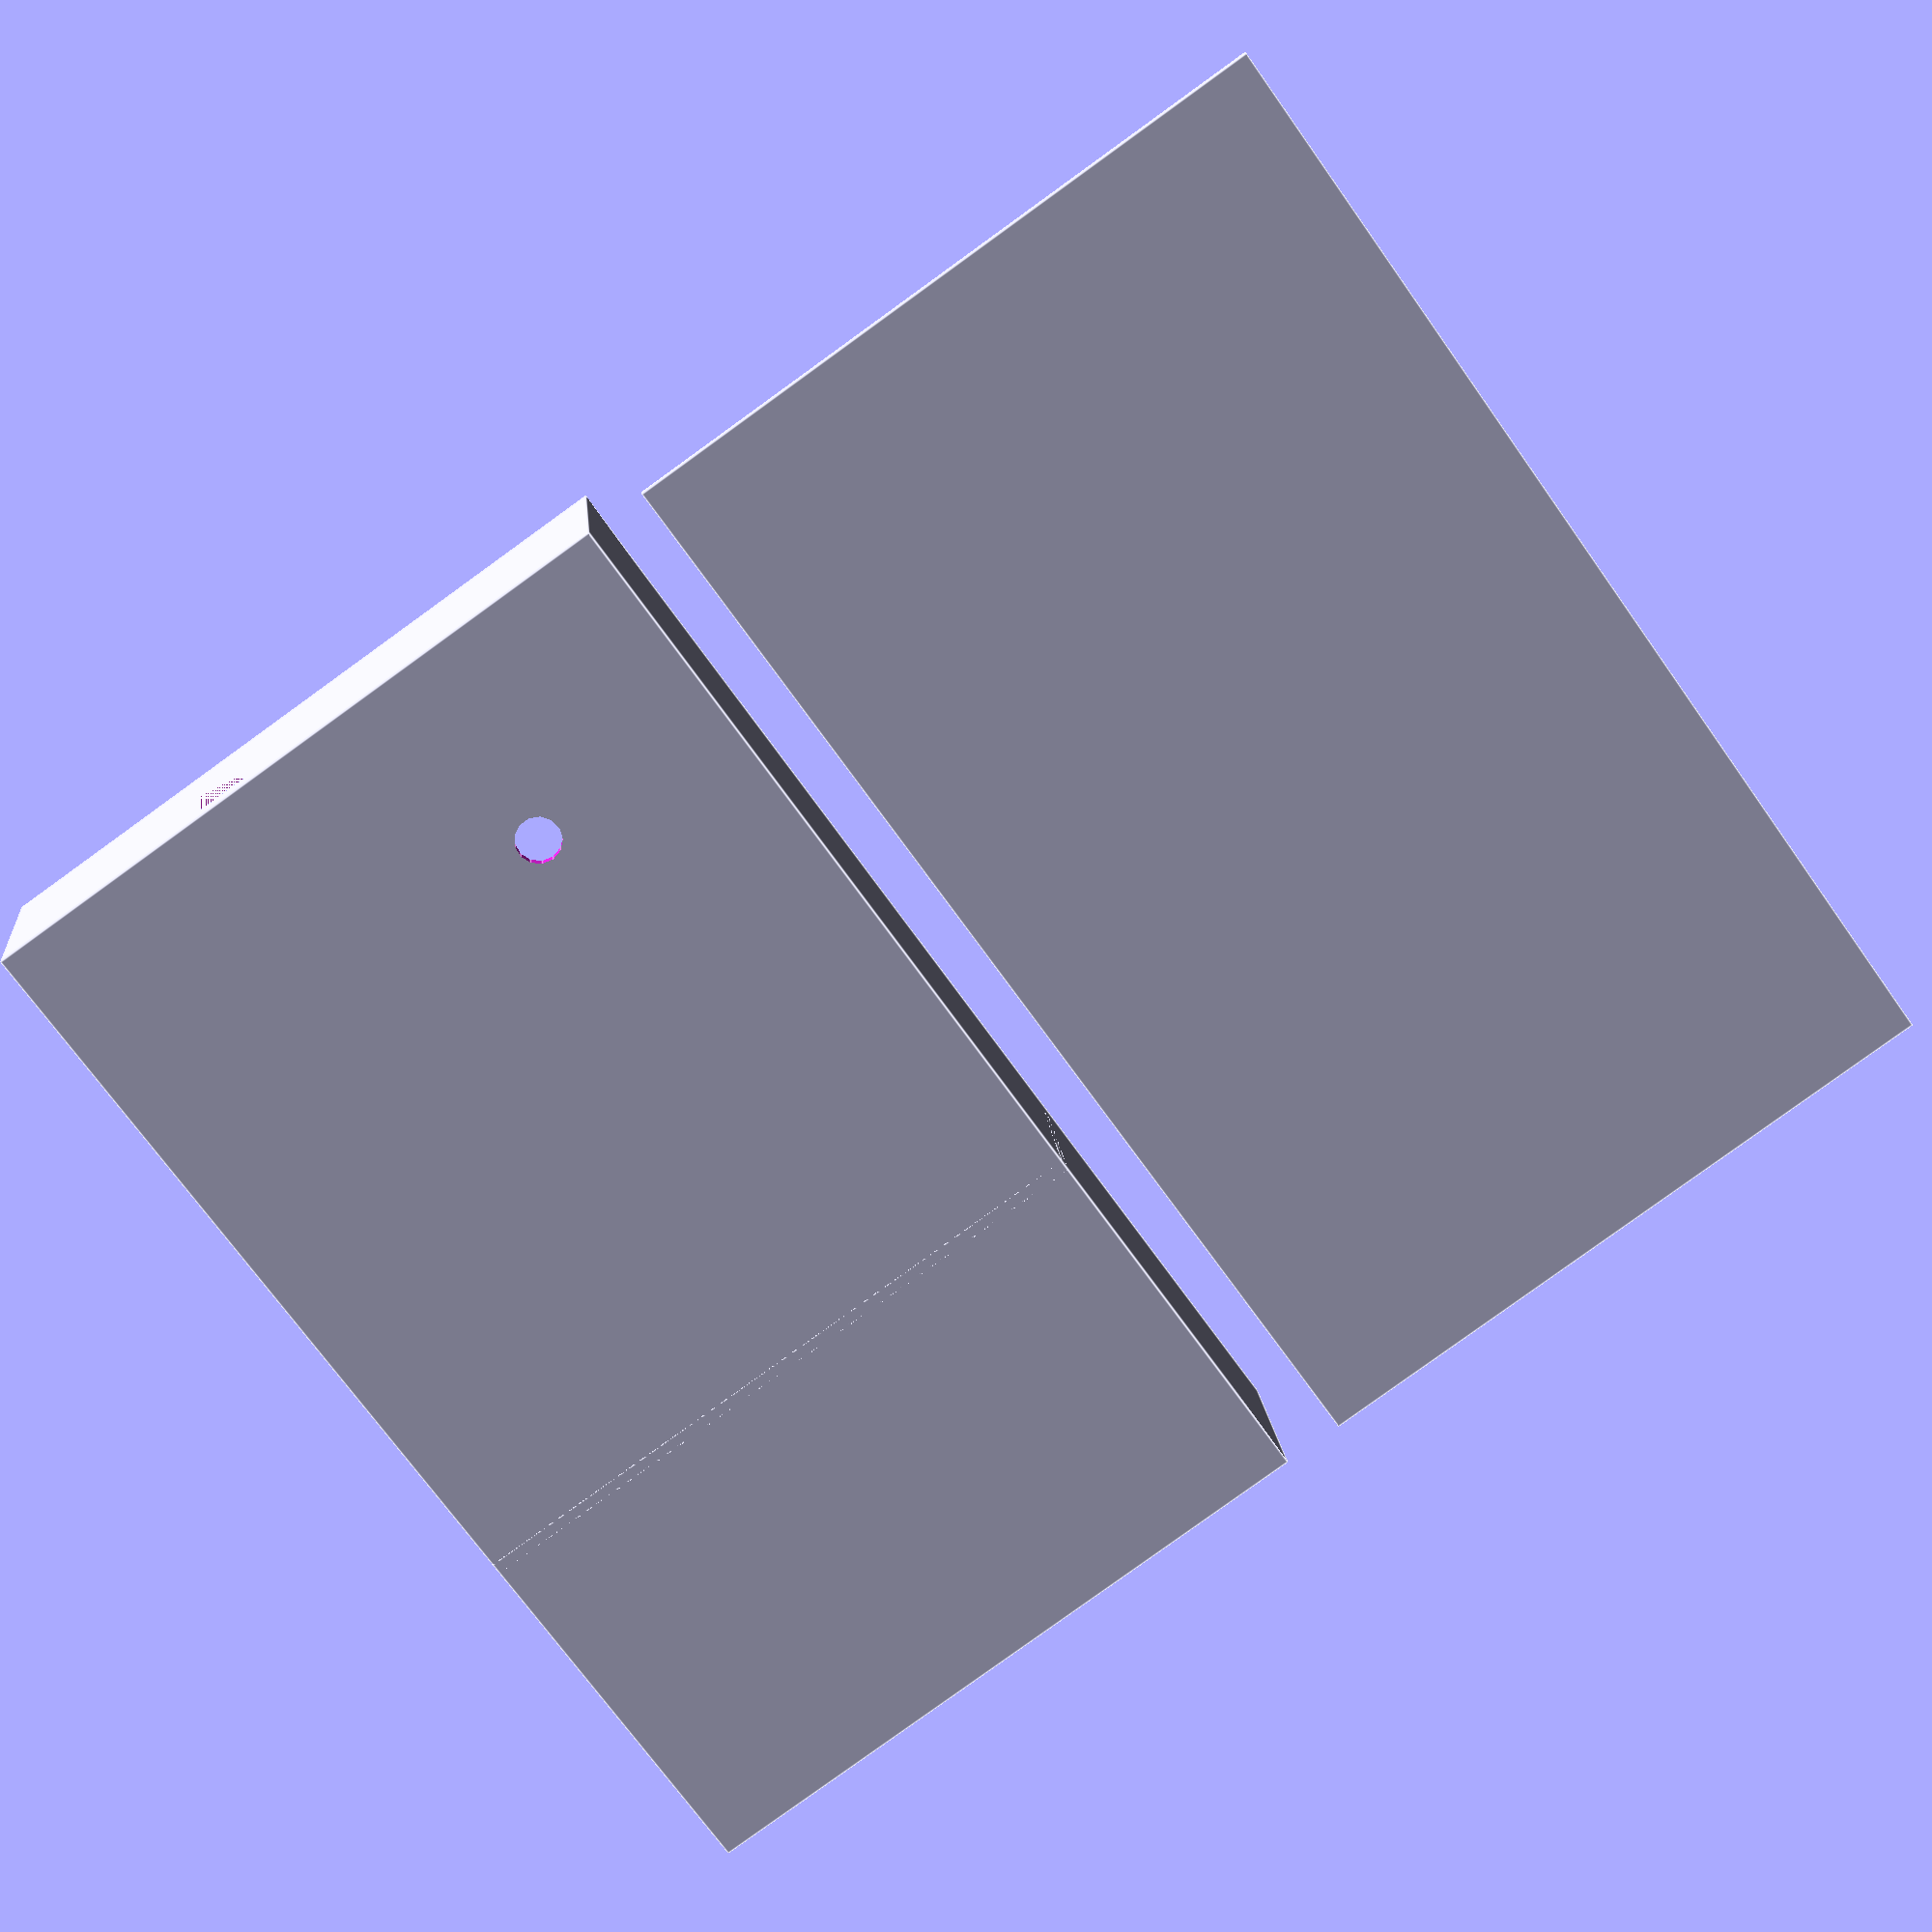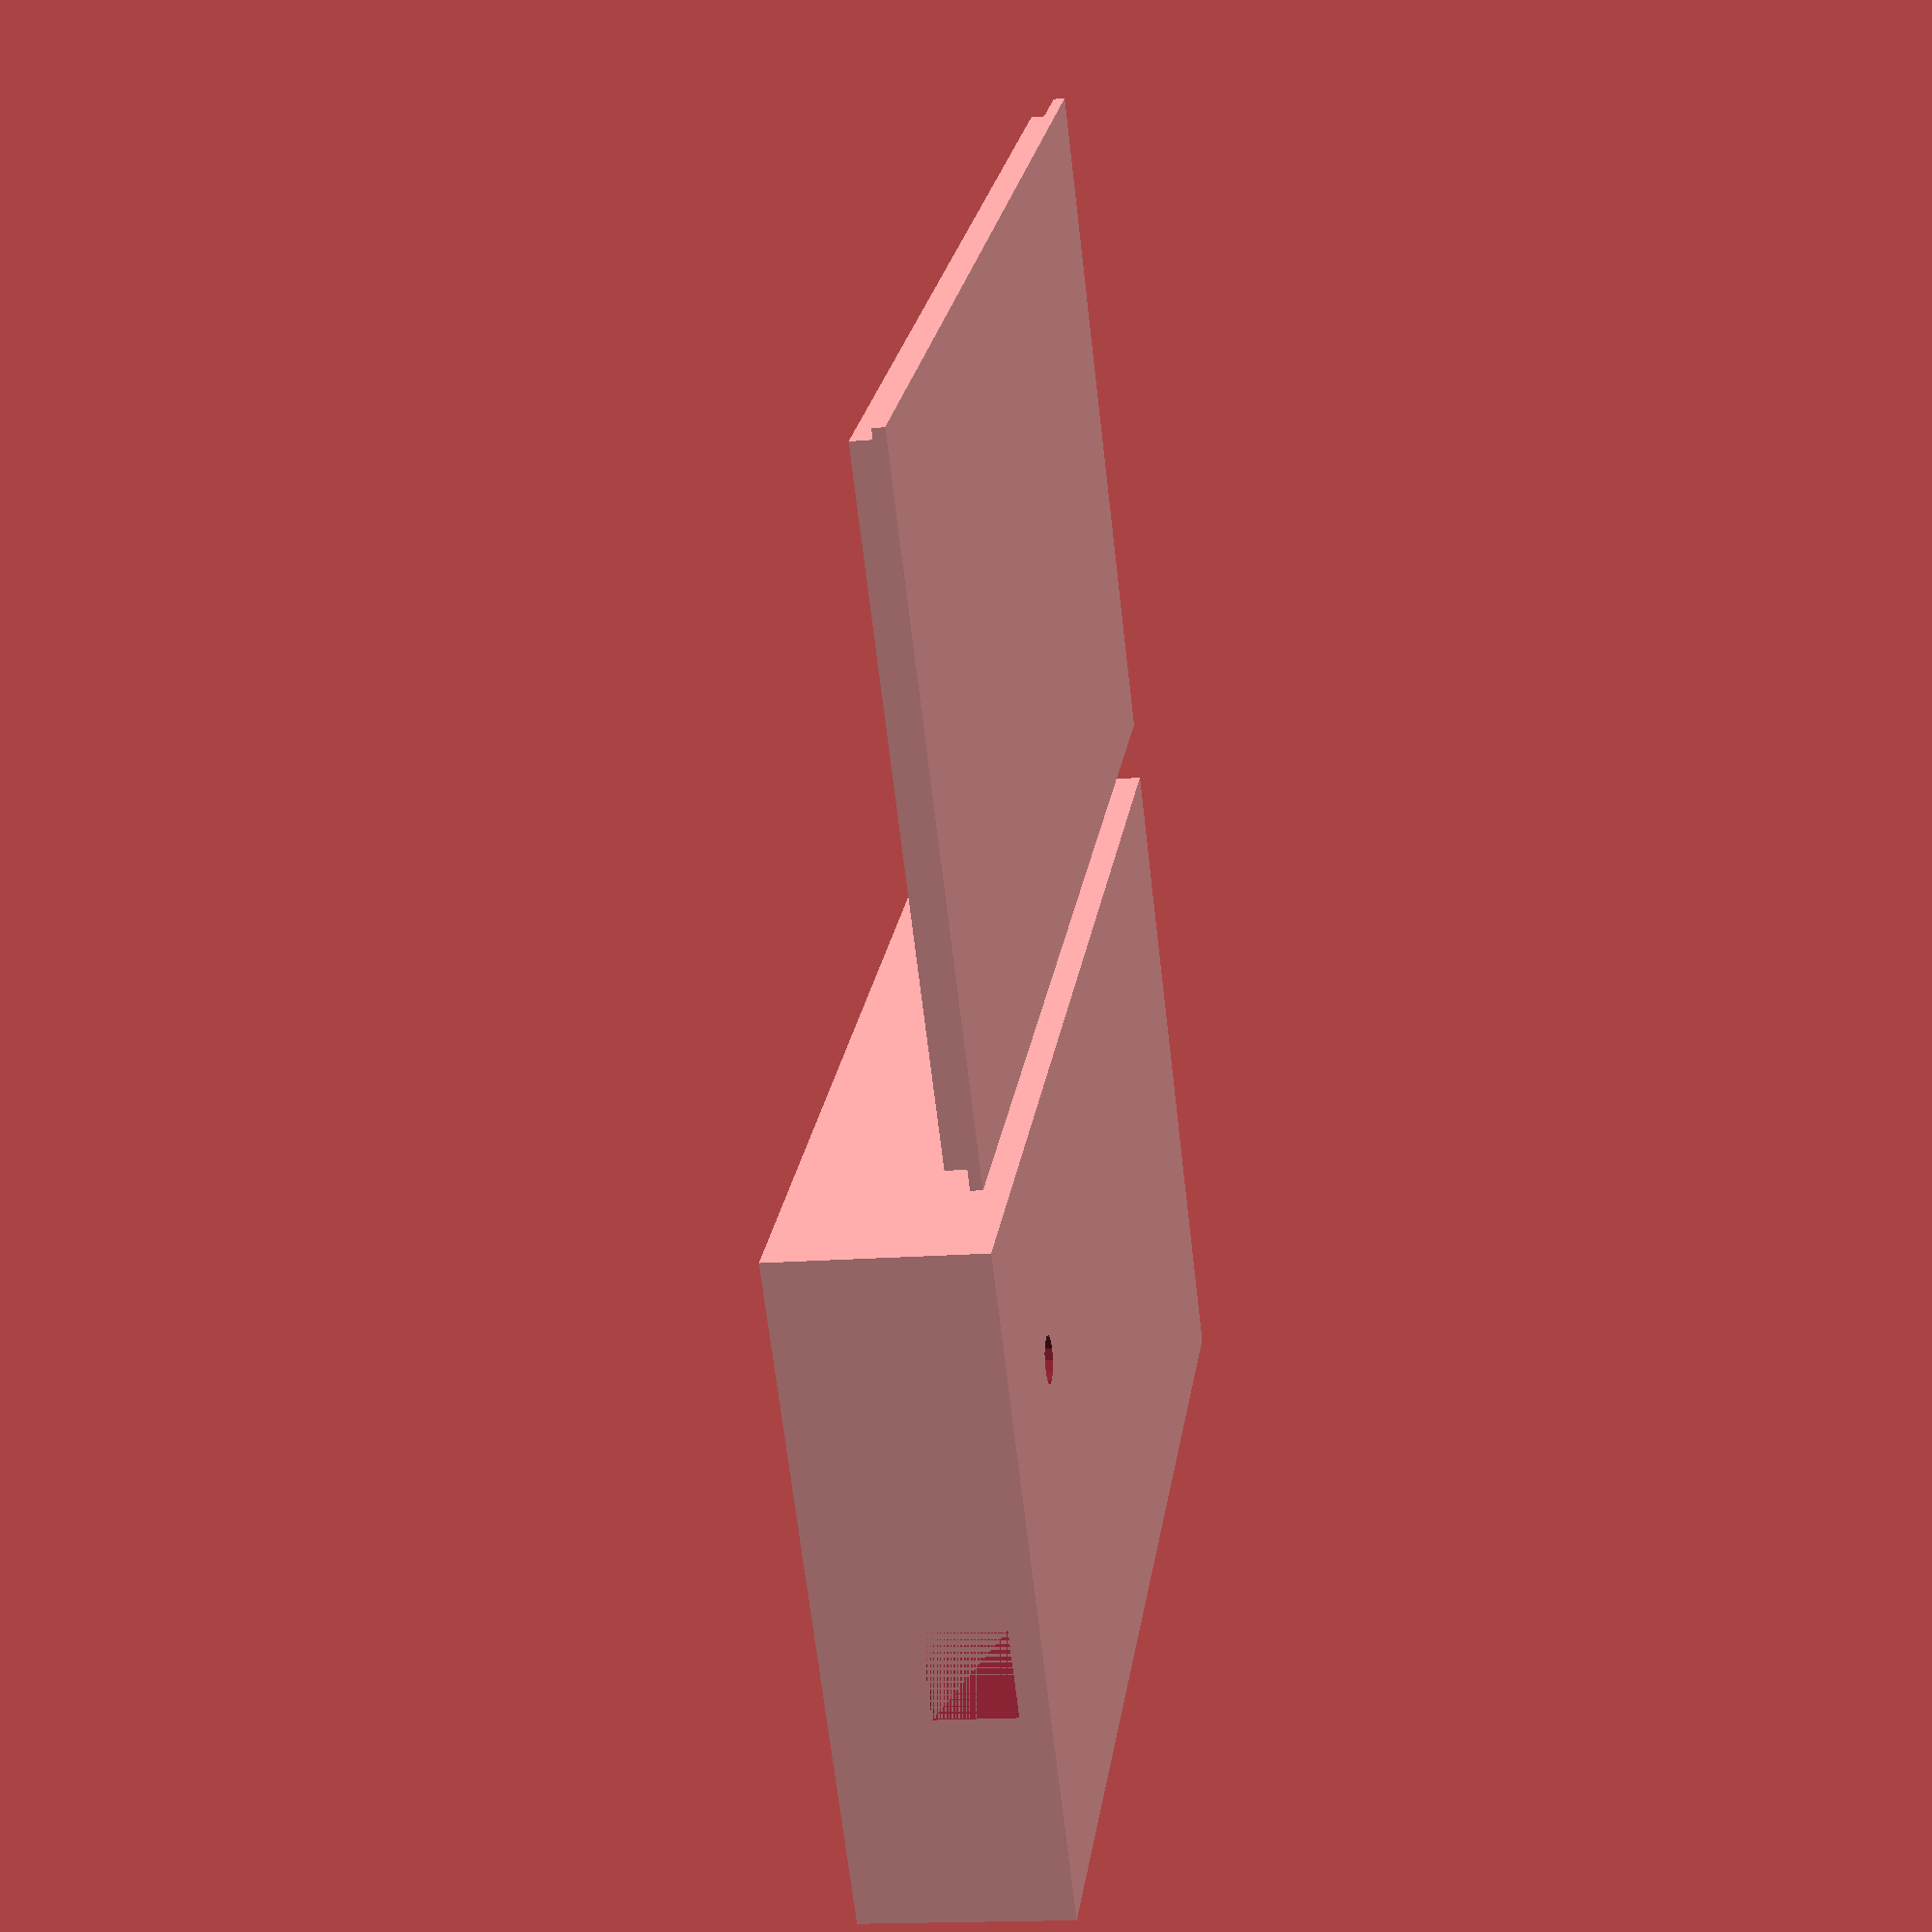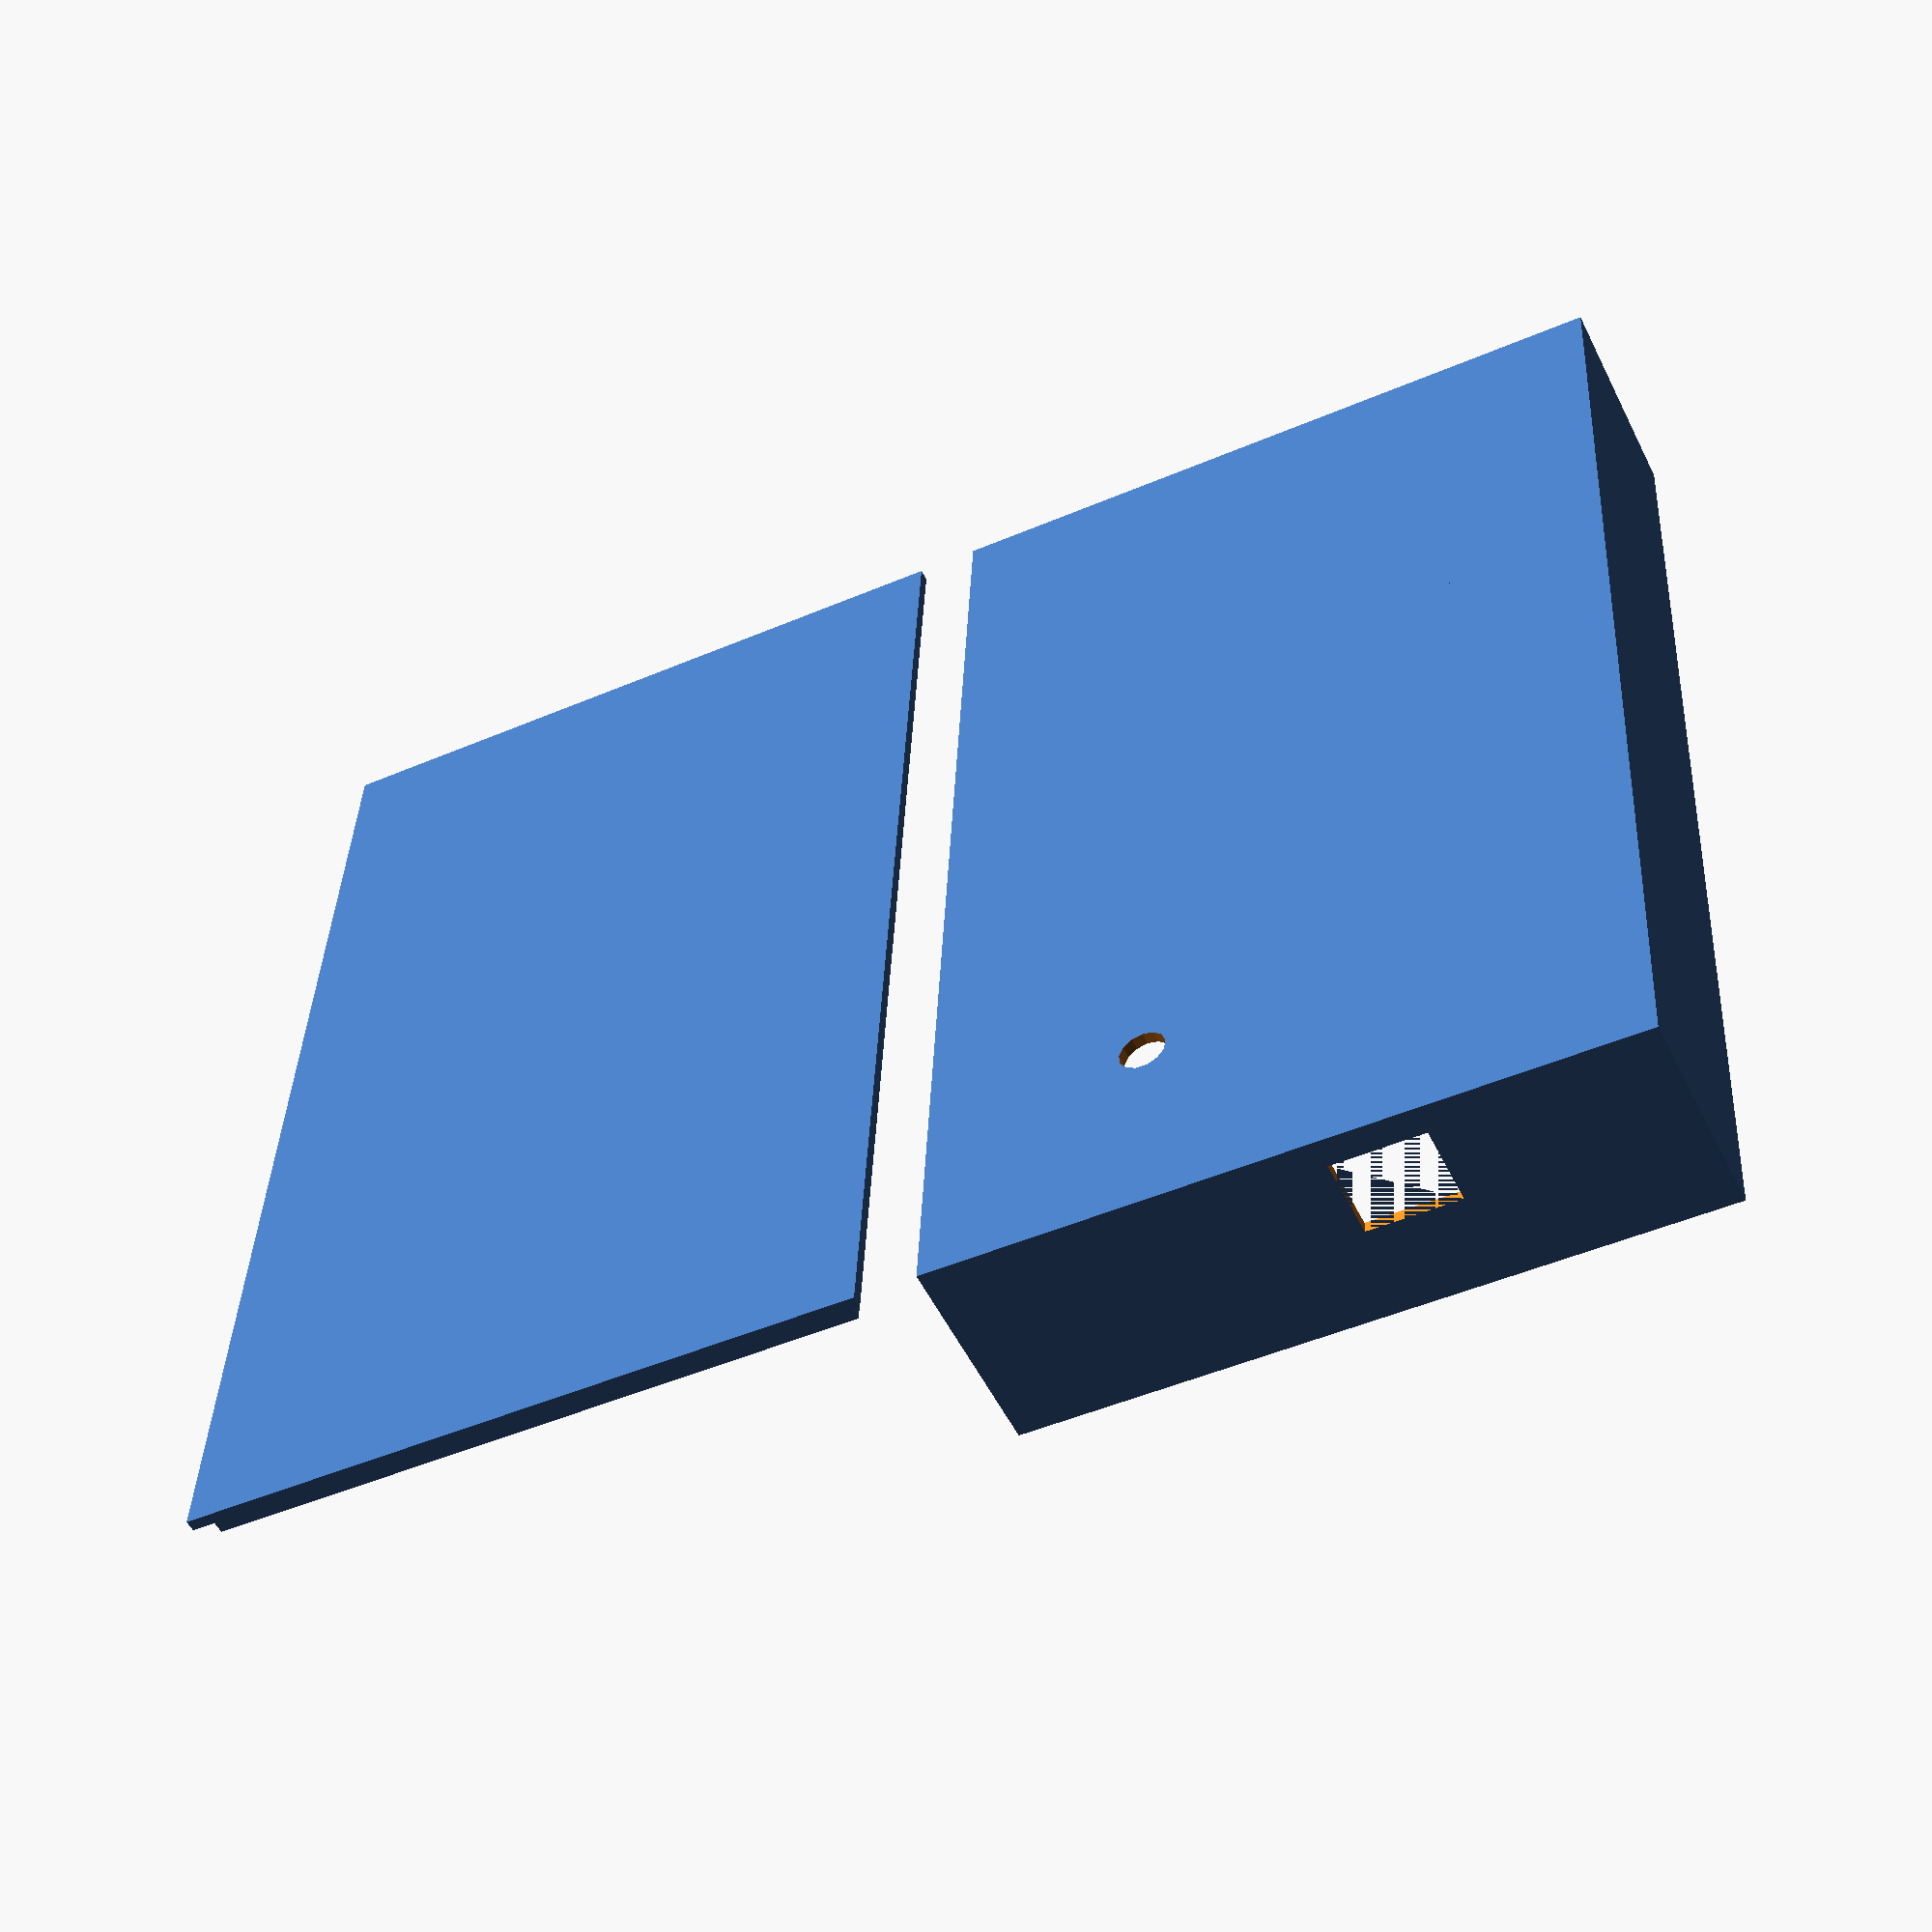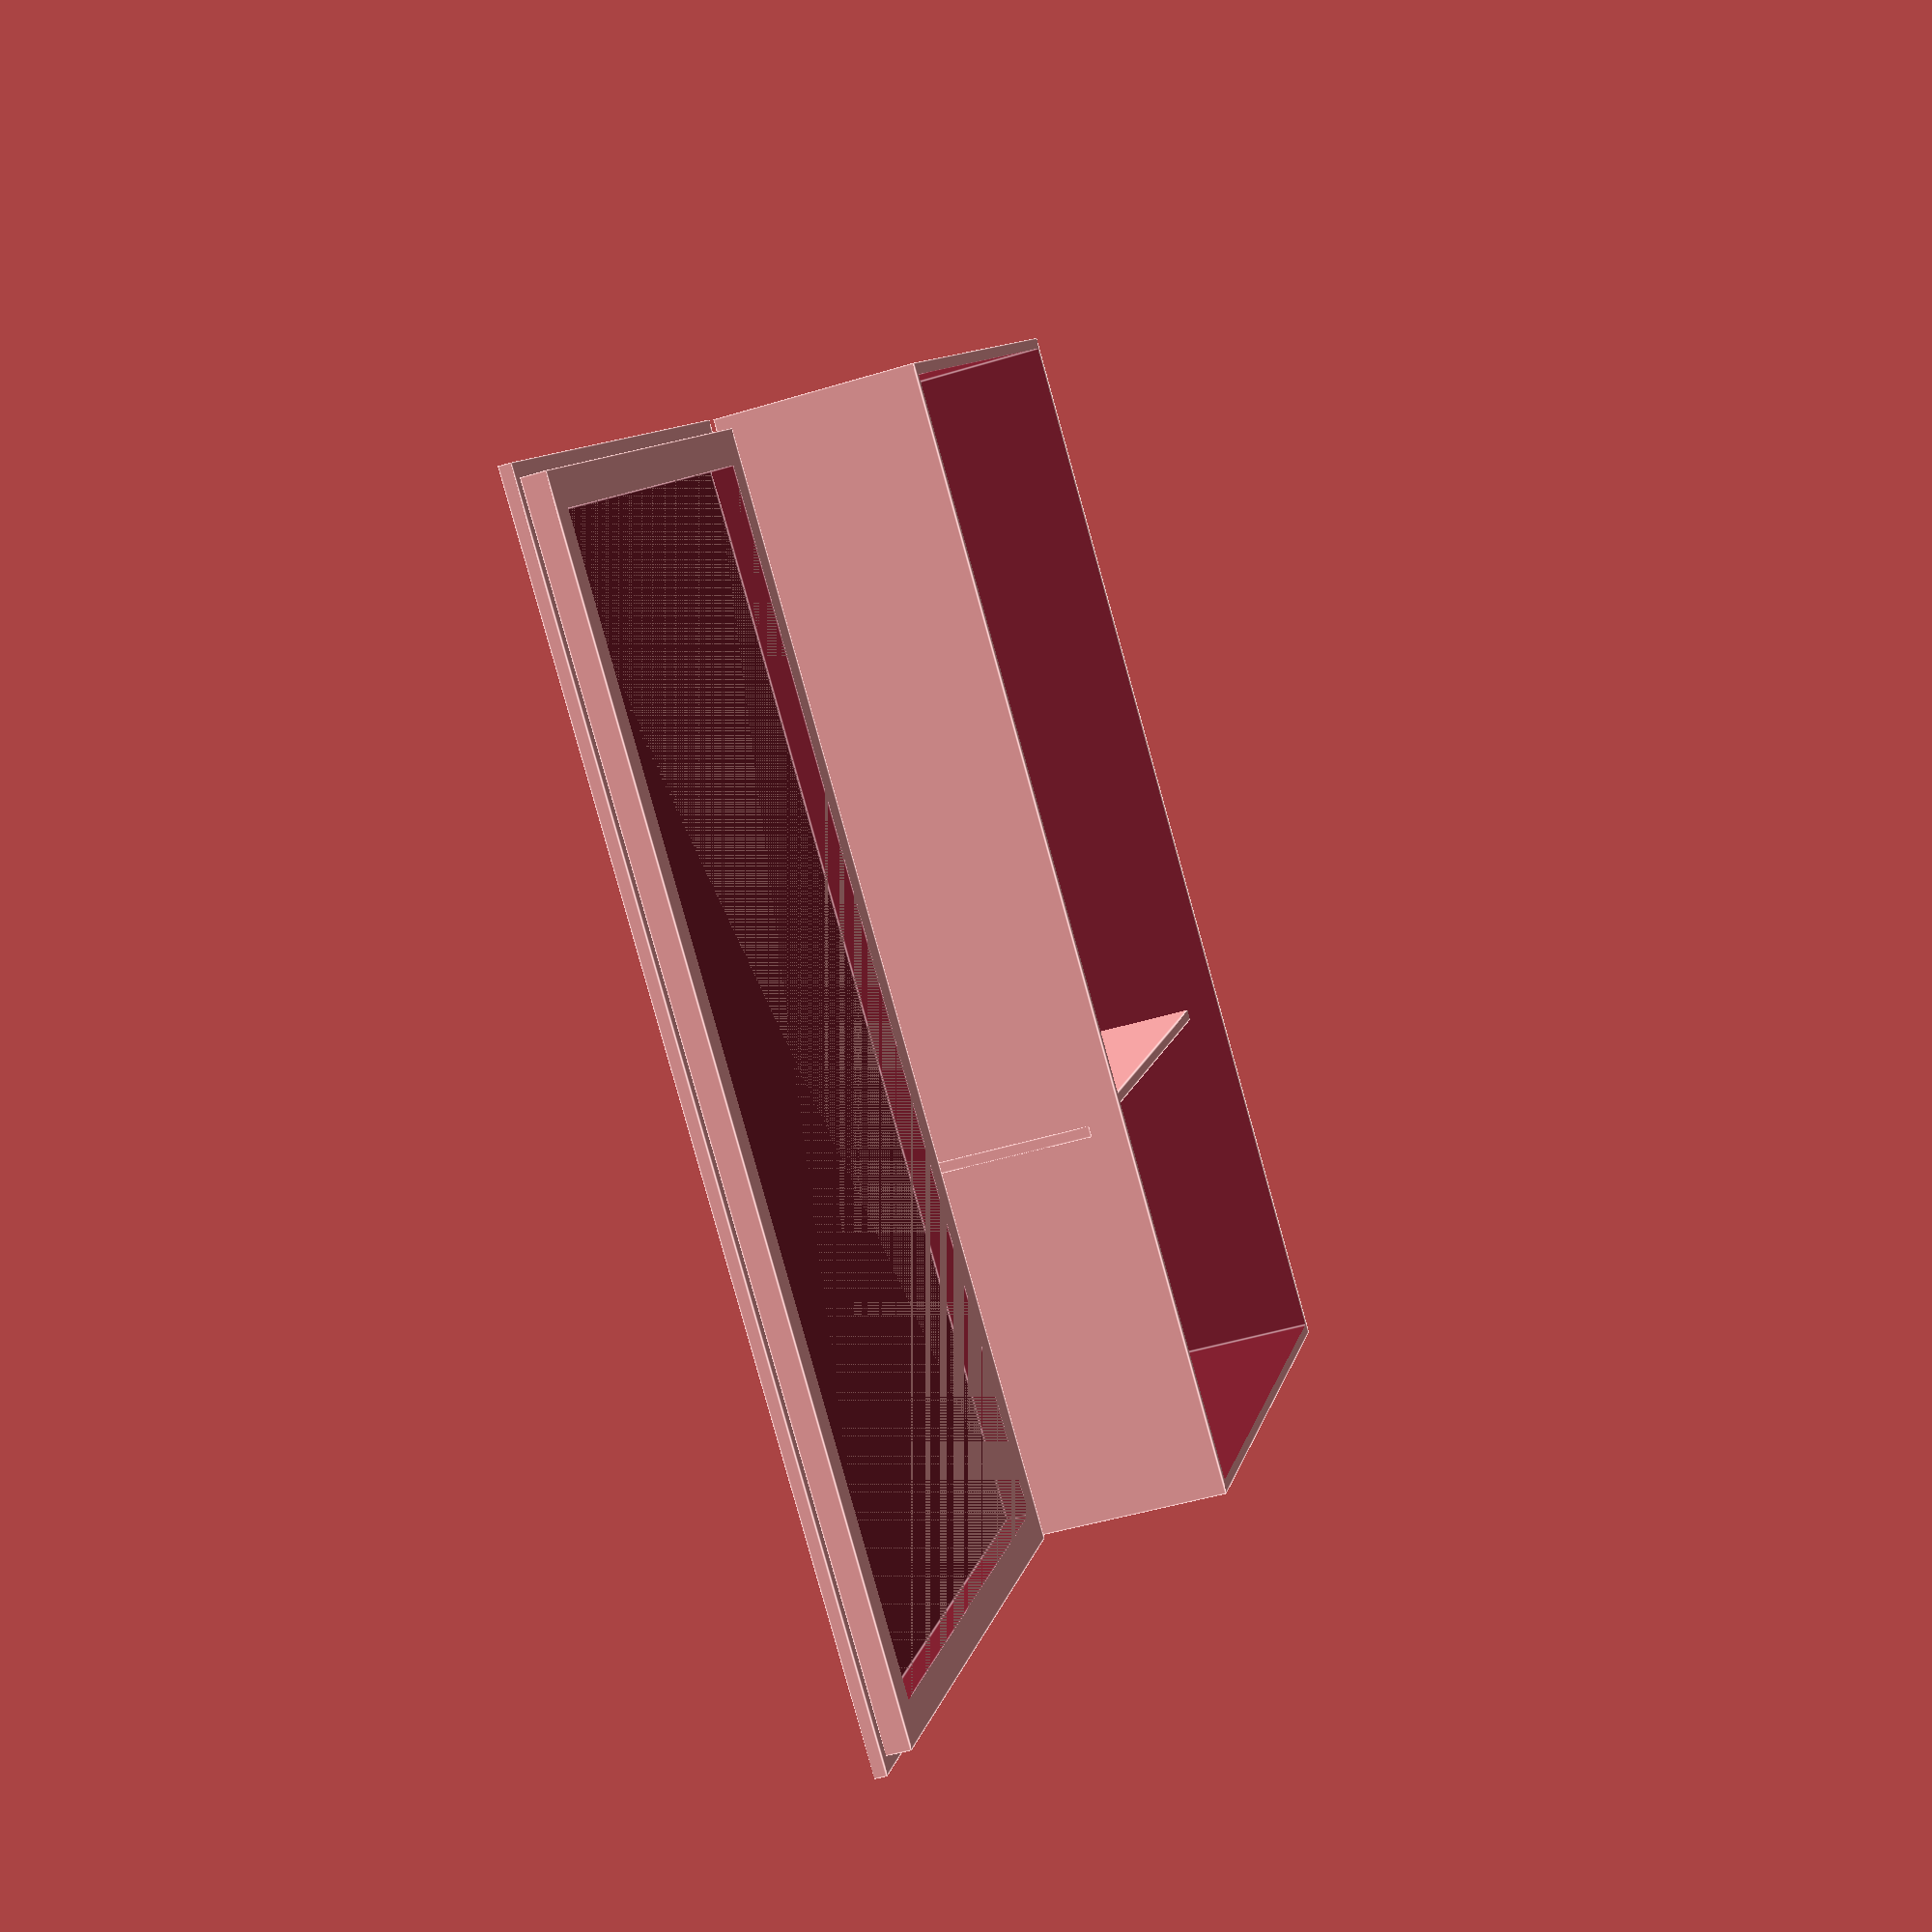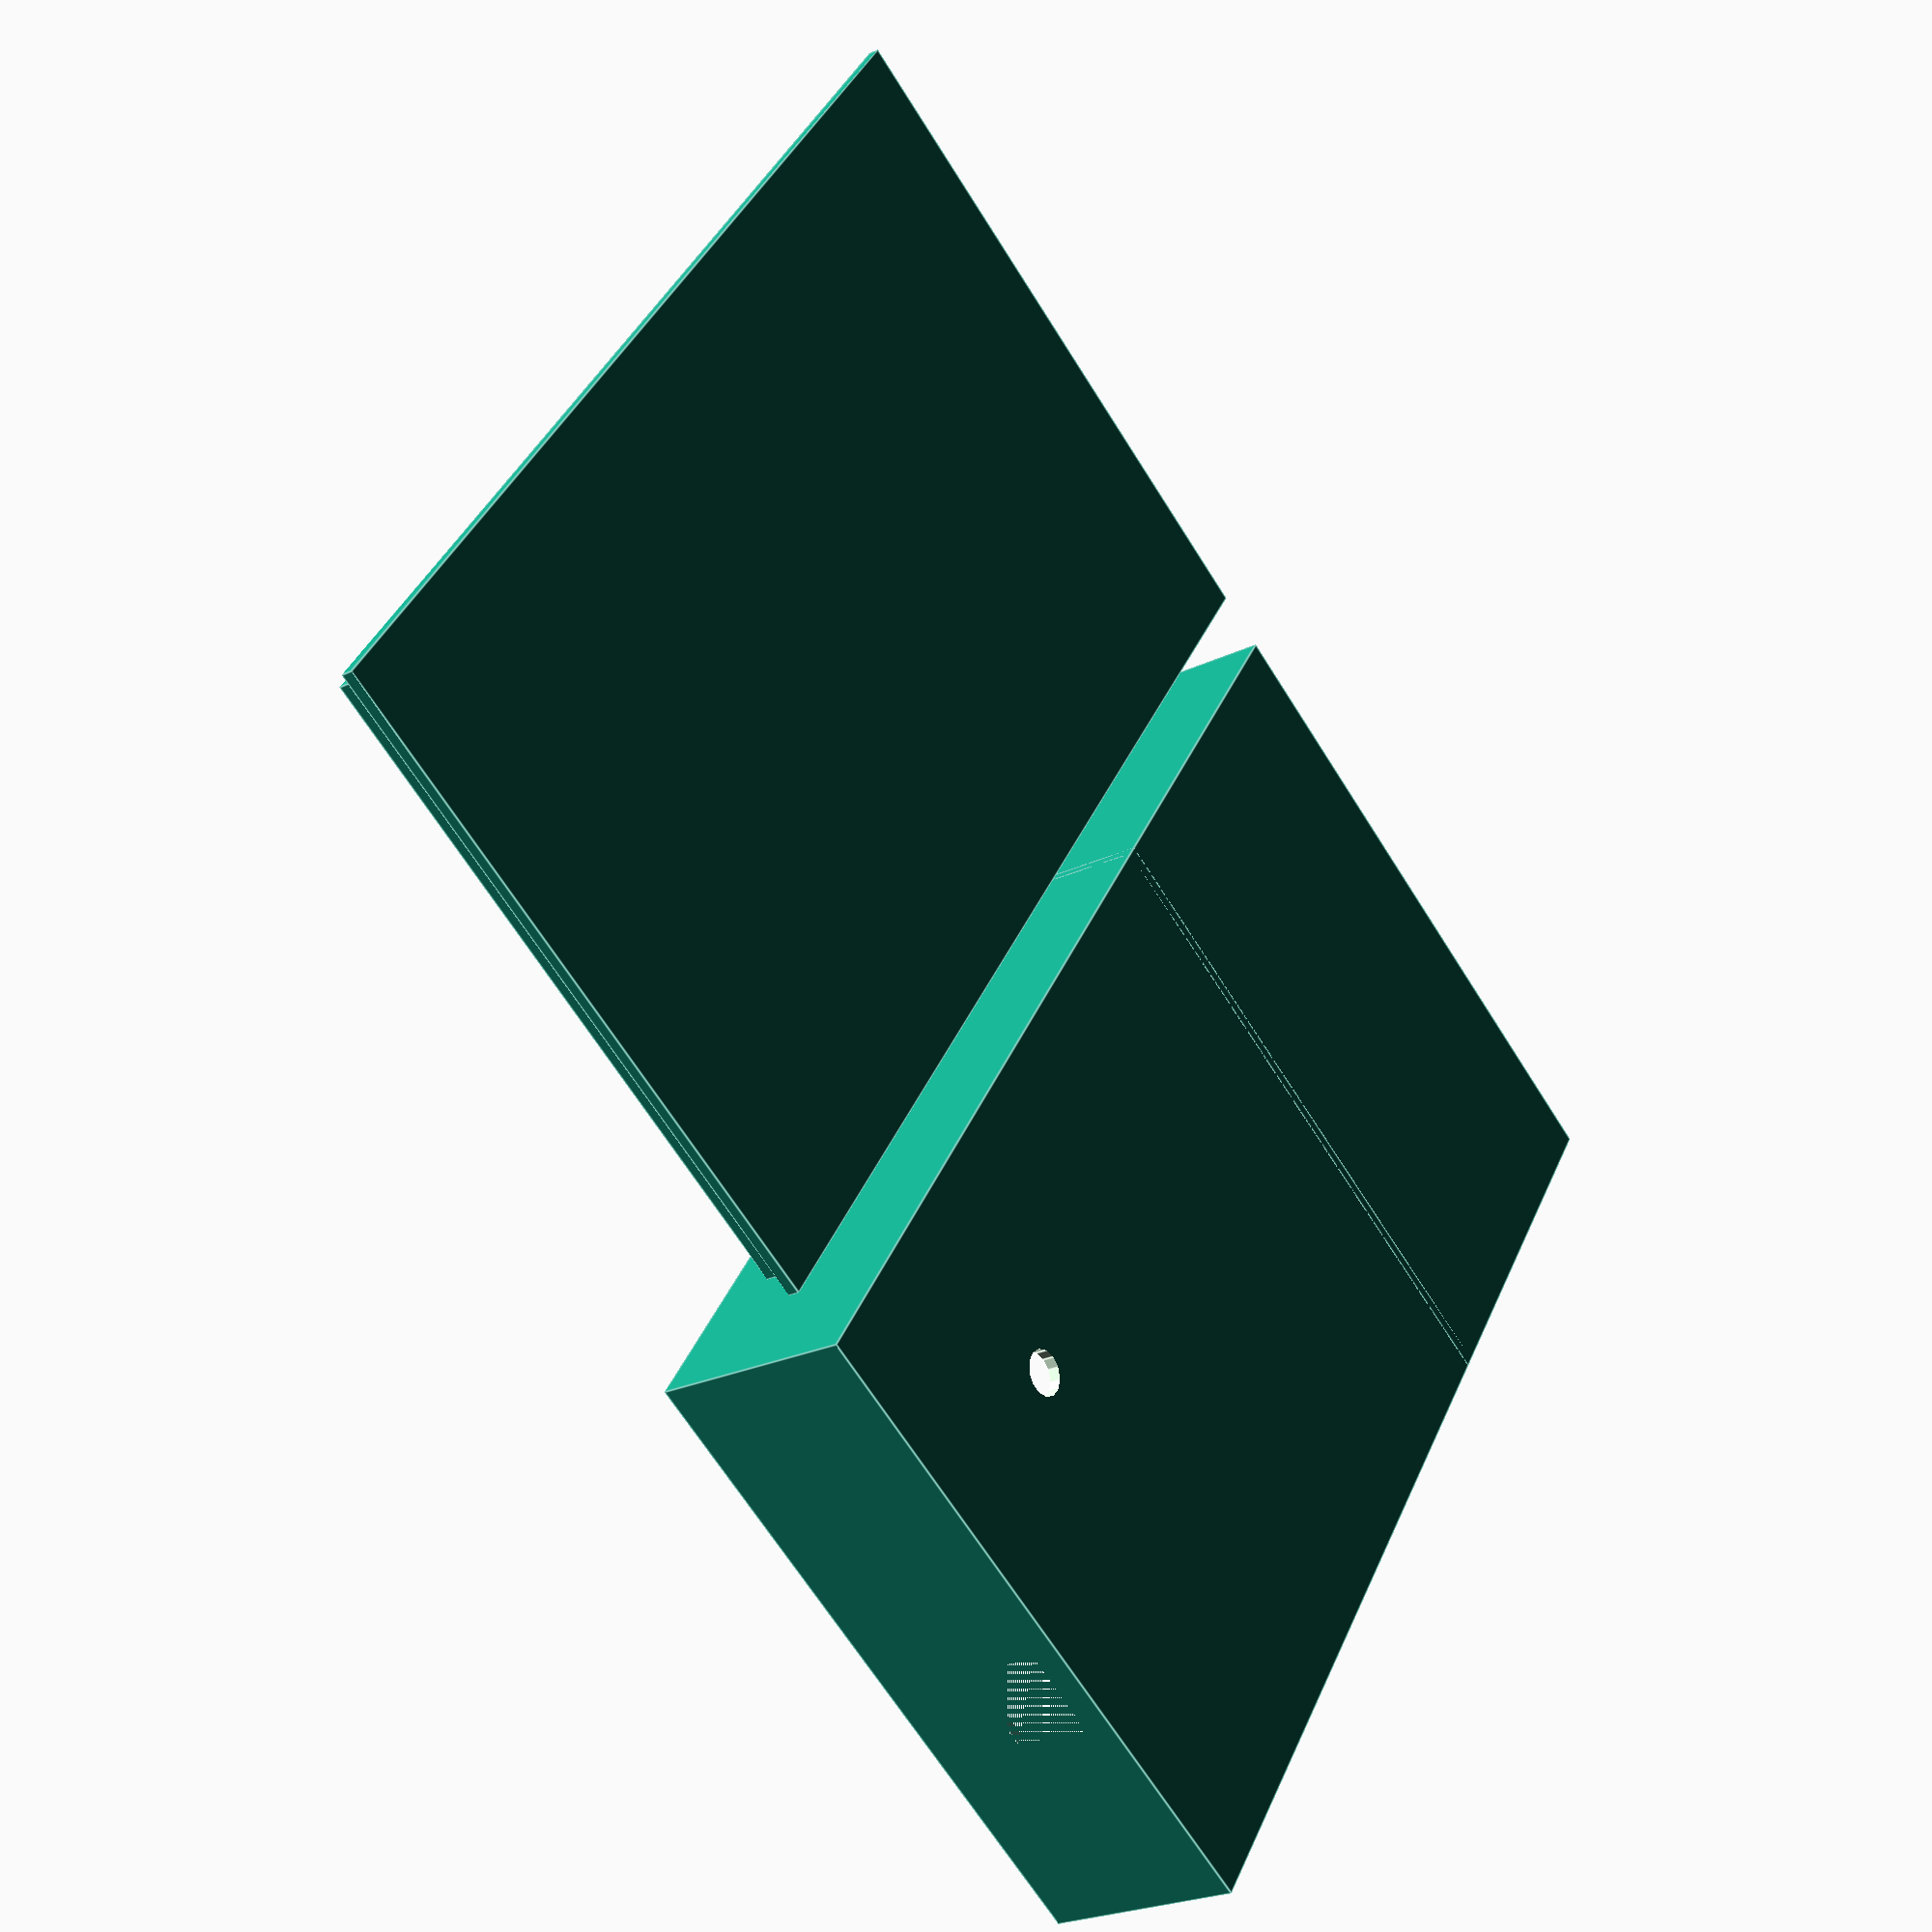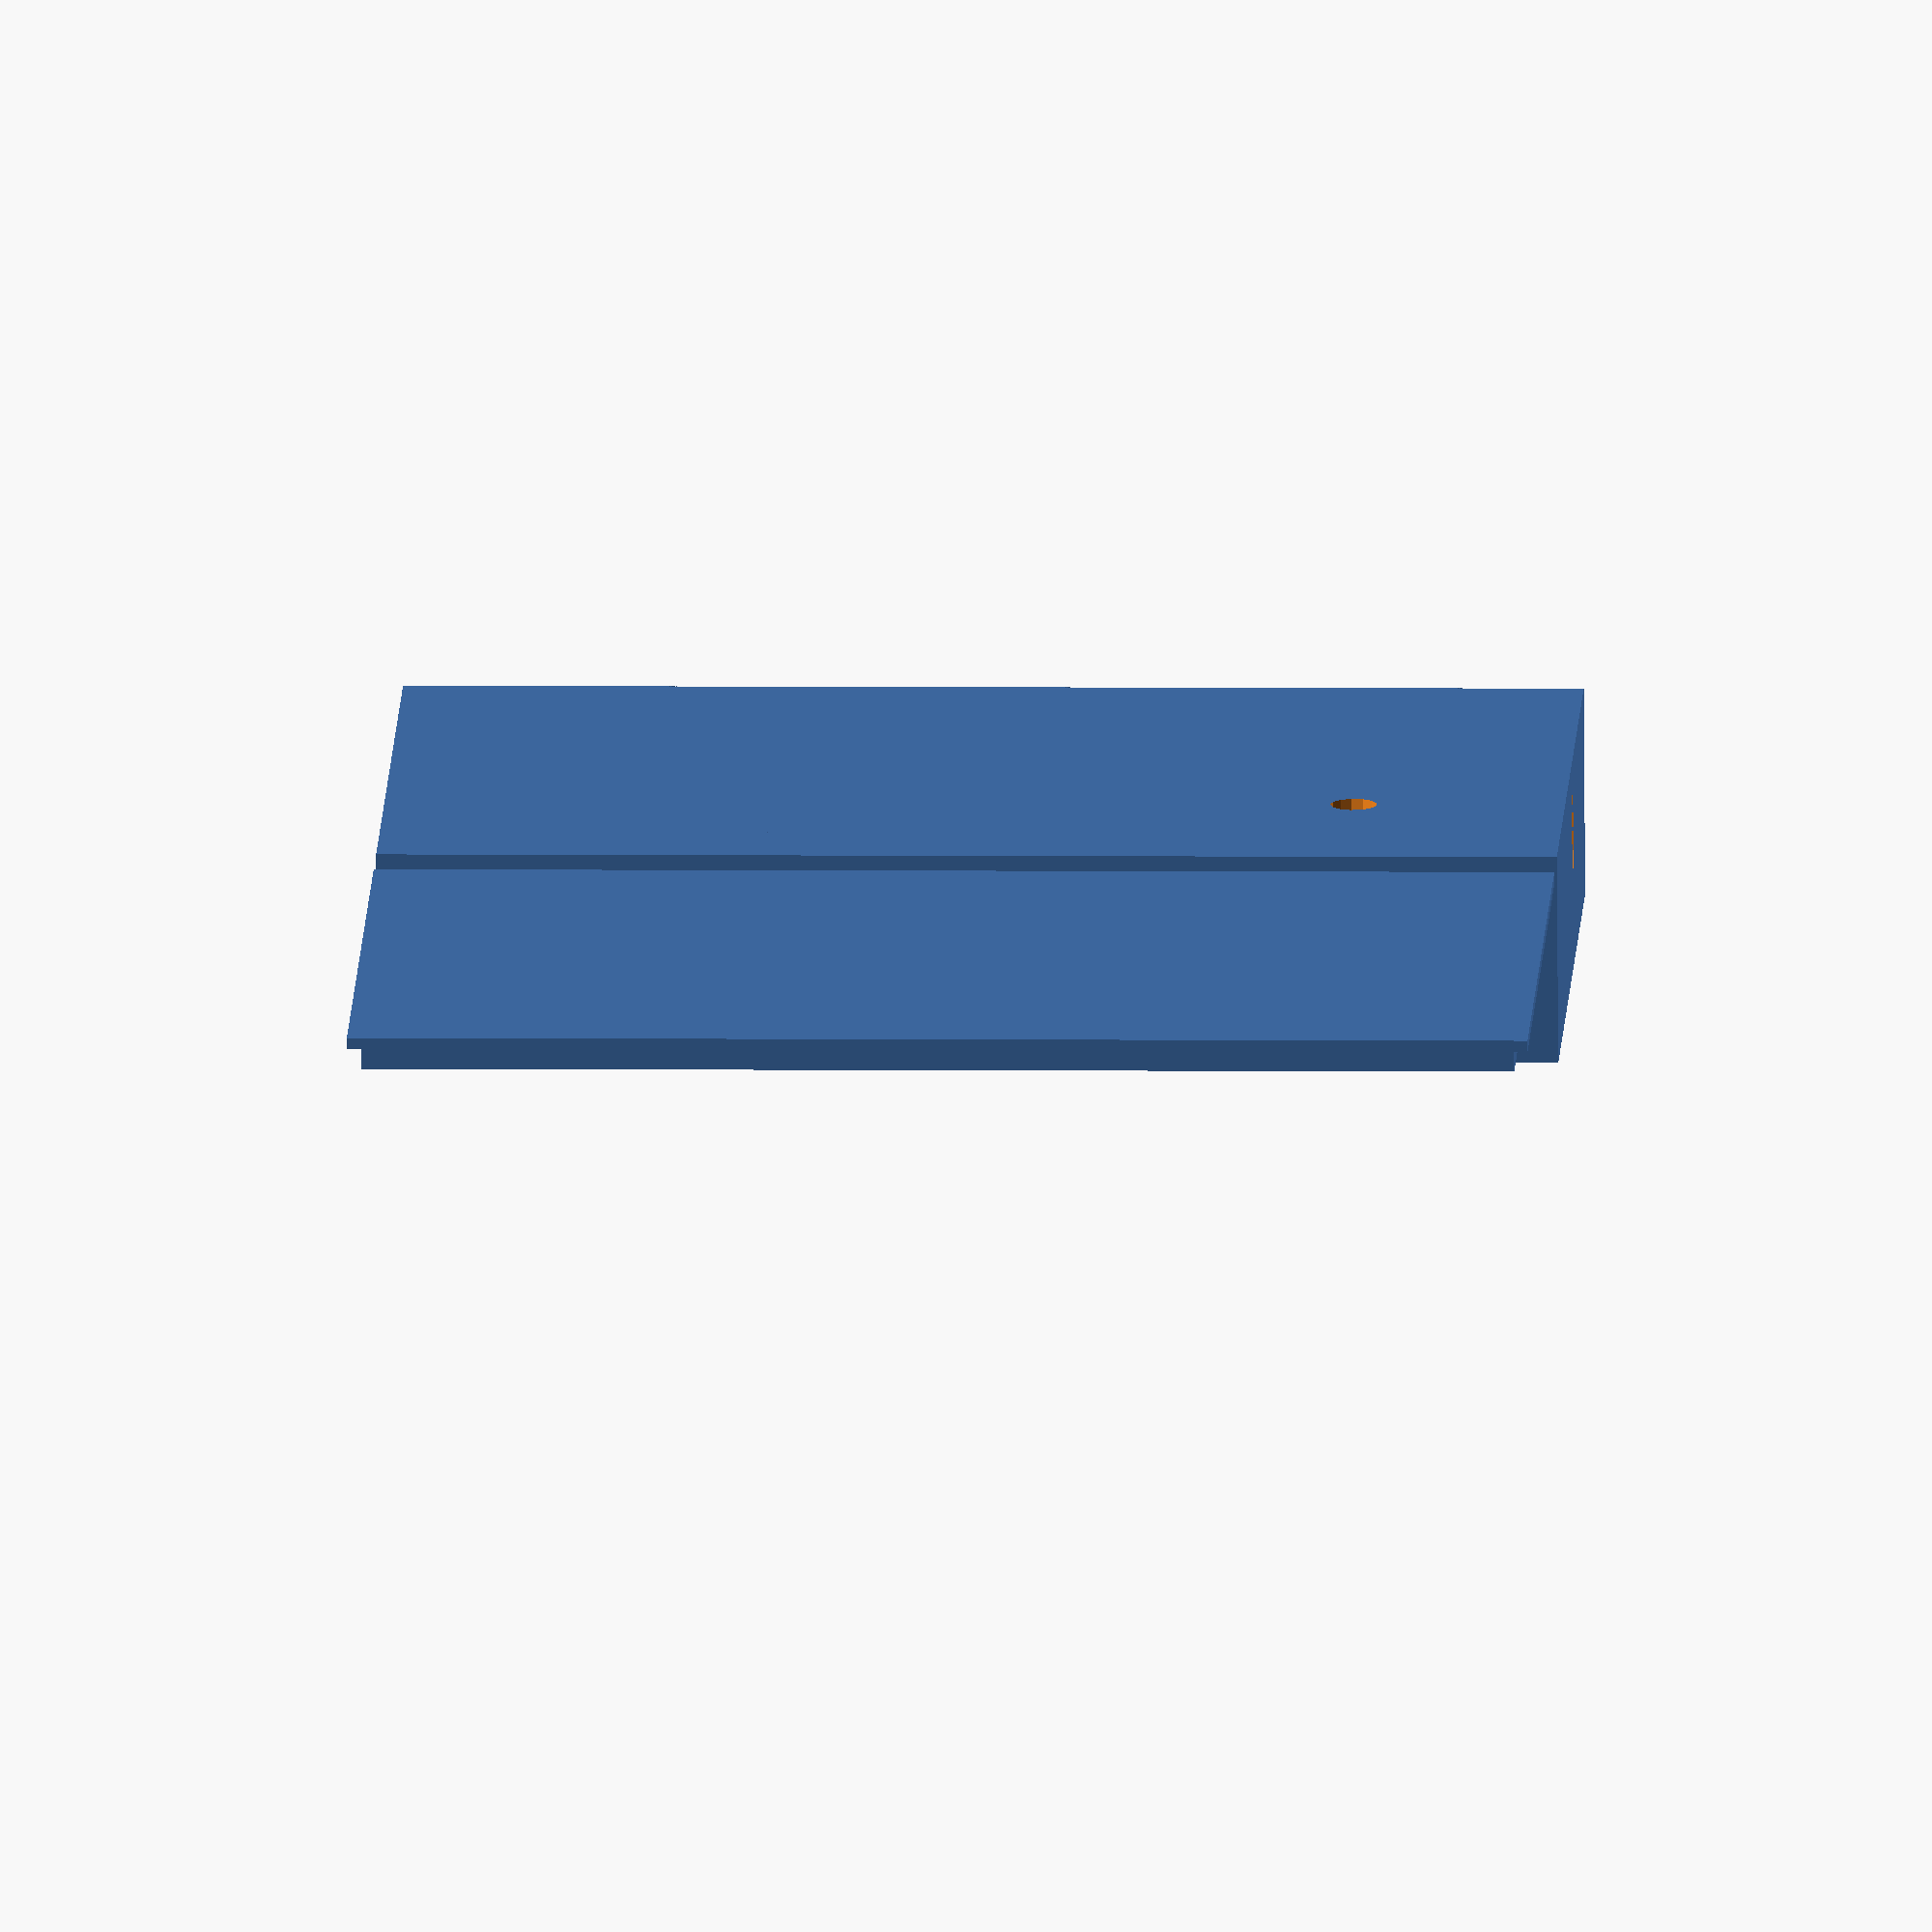
<openscad>
// OpenSCAD code to render an emonTX (http://openenergymonitor.org/emon/)

//Author: Sunil Tagore
// Date: 2/7/13

/*
    This program is free software: you can redistribute it and/or modify
    it under the terms of the GNU General Public License as published by
    the Free Software Foundation, either version 3 of the License, or any later version.

    This program is distributed in the hope that it will be useful,
    but WITHOUT ANY WARRANTY; without even the implied warranty of
    MERCHANTABILITY or FITNESS FOR A PARTICULAR PURPOSE.  See the
    GNU General Public License for more details.

    see <http://www.gnu.org/licenses/>.
*/


// CONNECTOR HOLES : set to 0 or 1 according to your box requirements.

CT1=1;
CT2=0;
CT3=0;
USB_POWER=0;
AC_JACK=0;
TEMP=0;
PULSE=0;
LED_HOLE=1;

// BOX LID; BATTERY_COMPARTMENT : set to 0 if not required, or 1 if required

BOX_LID=1;					// 0 for no LID




// ===================================================
// ===================================================

interior_extra_space=1.7;  // increase board size for smoother fit  // note that this may not scale the connector holes..
														// ...and led hole correctly. first attempt set at 0.7mm
												// second attempt=2.2
												// 3rd attempt 1.7mm
									
board_width=56+interior_extra_space;			
board_length=63.8+interior_extra_space;		// first attempt was 63.3mm

//battery_compartment_width=0;	 // 0 for no battery compartment
battery_compartment_width=32;			// 32mm to accomodate battery holder
									//29.5mm second attempt: snug fit (for no battery holder)
									//first attempt 29mm (too small)

		
					
									
partition_wall_width=1;				// partition wall thickness for battery compartment

box_wall_thickness=1;			// 1.5 ish should be fine 
box_base_thickness=1;			// 1.5 ish should be fine 

box_height=17+box_base_thickness;		// 14mm AA battery height + indentation of lid (2mm ish) + gap (1mm) = 17mm
										// this can be varied if needed.

interior_box_width= board_width;
interior_box_length= board_length+battery_compartment_width+partition_wall_width;

exterior_box_width = board_width+(2*(box_wall_thickness));
exterior_box_length = board_length+battery_compartment_width+partition_wall_width+(2*(box_wall_thickness));


// -------------------------------------------------------------------------------
// box


difference(){			// to make box holes


	union(){			// union of partition and main box

		difference(){												// main box walls
		cube([exterior_box_length,exterior_box_width,box_height]);

			translate([box_wall_thickness, box_wall_thickness,box_base_thickness])
			{
			cube([interior_box_length,interior_box_width,box_height]);
			}

		}

	translate([box_wall_thickness+board_length,0,0])				// partition wall
	{
	cube([partition_wall_width,board_width+(2*box_wall_thickness),box_height-3]);
	}

	
	//translate([board_length+box_wall_thickness,55,0])			//55.2 to be precise
	//{
	//cube([battery_compartment_width+partition_wall_width+box_wall_thickness,partition_wall_width,box_height-3]);		//battery length partition	
	//}
	}


if(CT1==1){
translate([0,31+0.75+box_wall_thickness,1.5+box_base_thickness])		//1.5mm from base in z dir, //CT1
{																	
cube([20,8,7]);
}
}


if(CT2==1){
translate([0,22+box_wall_thickness,1.5+box_base_thickness])			//CT2
{
cube([20,7,7]);
}
}

if(CT3==1){
translate([0,12+box_wall_thickness,1.5+box_base_thickness])			//CT3
{
cube([20,7,7]);
}
}

if(USB_POWER==1){
translate([29+box_wall_thickness,interior_box_width,1.5+box_base_thickness])			// usb power
{
cube([10,20,7]);
}
}

if(AC_JACK==1){
translate([49+box_wall_thickness,-5,1.5+box_base_thickness])			// jack power // first attempt 48mm (x)
{
cube([10,20,7]);
}
}

if(TEMP==1){
translate([36+box_wall_thickness,-5,1.5+box_base_thickness])			// Temp // first attempt 35mm (x)
{
cube([7,20,7]);
}
}

if(PULSE==1){
translate([25+box_wall_thickness,-5,1.5+box_base_thickness])			// Pulse counter // first attempt 24(x)
{
cube([7,20,7]);
}
}

if(LED_HOLE==1){	
translate([17+box_wall_thickness,17.5+box_wall_thickness,-5])			//led hole // first attempt: 16.5mm (y)
																// first attempt:15mm (x)
{																	// first attempt: r=1.5mm
cylinder(h=20, r=2, $fs=1);
}
}


}


//-----------------------------------------------------------------------------
// box lid

lid_height = 1;
tolerance = 0.2;		// to get good push fit . first attempt was 0.0mm, 0.4 2nd attempt= too loose, 0.2 3rd attempt.
lip_height = 2;


if(BOX_LID==1){

translate([0,-65,0])
{
	difference(){							// to make lip bit..
		union(){				
		cube([exterior_box_length, exterior_box_width, lid_height]);		//lid
		translate([box_wall_thickness+tolerance,box_wall_thickness+tolerance,lid_height])
		cube([interior_box_length-2*tolerance,interior_box_width-2*tolerance,lip_height]);			// lip cuboid
		}
	translate([box_wall_thickness+3+tolerance,box_wall_thickness+3+tolerance,lid_height])		//3mm lip "width"
	{
	cube([interior_box_length-6-2*tolerance,interior_box_width-6-2*tolerance,lip_height]);			// lip subracted
	}
	}
}

}






</openscad>
<views>
elev=164.8 azim=305.5 roll=5.1 proj=p view=edges
elev=16.1 azim=219.0 roll=100.7 proj=p view=solid
elev=53.3 azim=267.2 roll=205.9 proj=p view=solid
elev=47.0 azim=35.1 roll=289.1 proj=p view=edges
elev=203.4 azim=55.4 roll=50.2 proj=p view=edges
elev=256.1 azim=177.8 roll=359.6 proj=o view=solid
</views>
